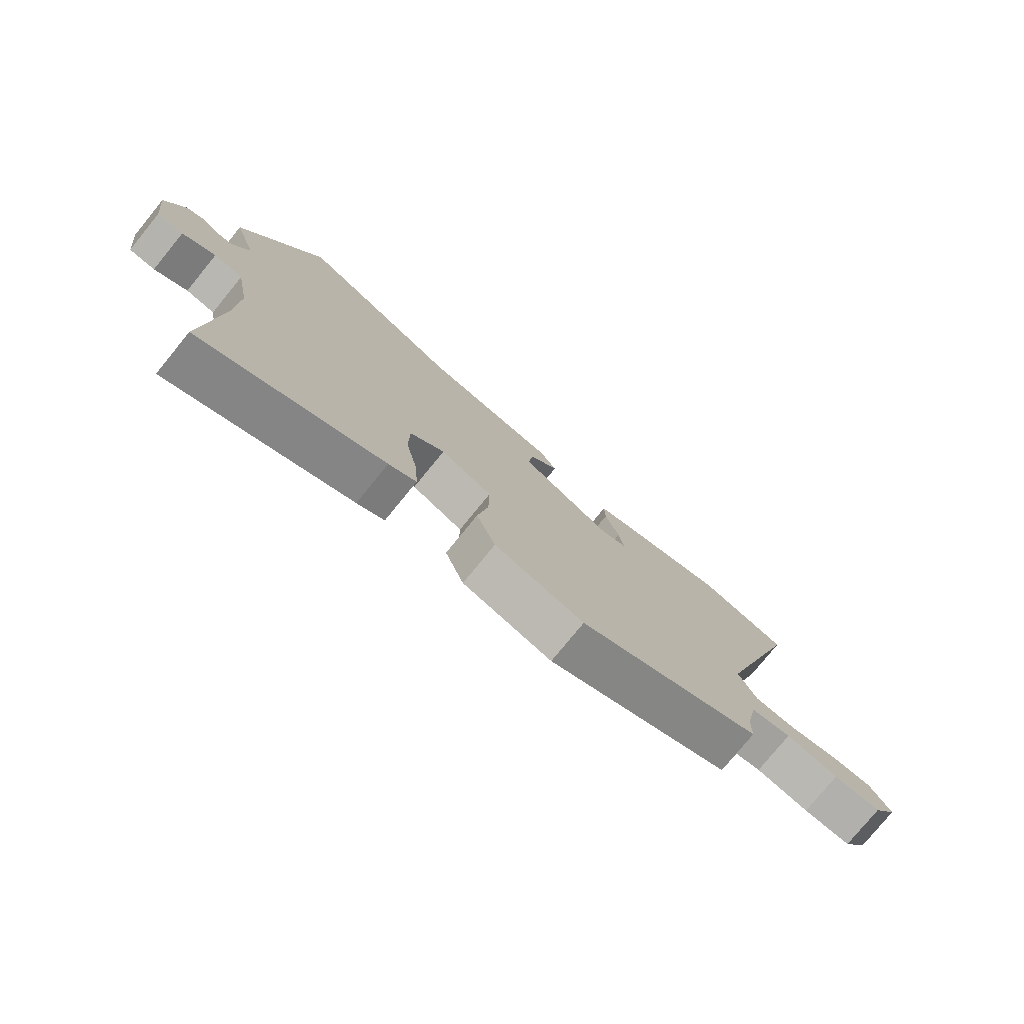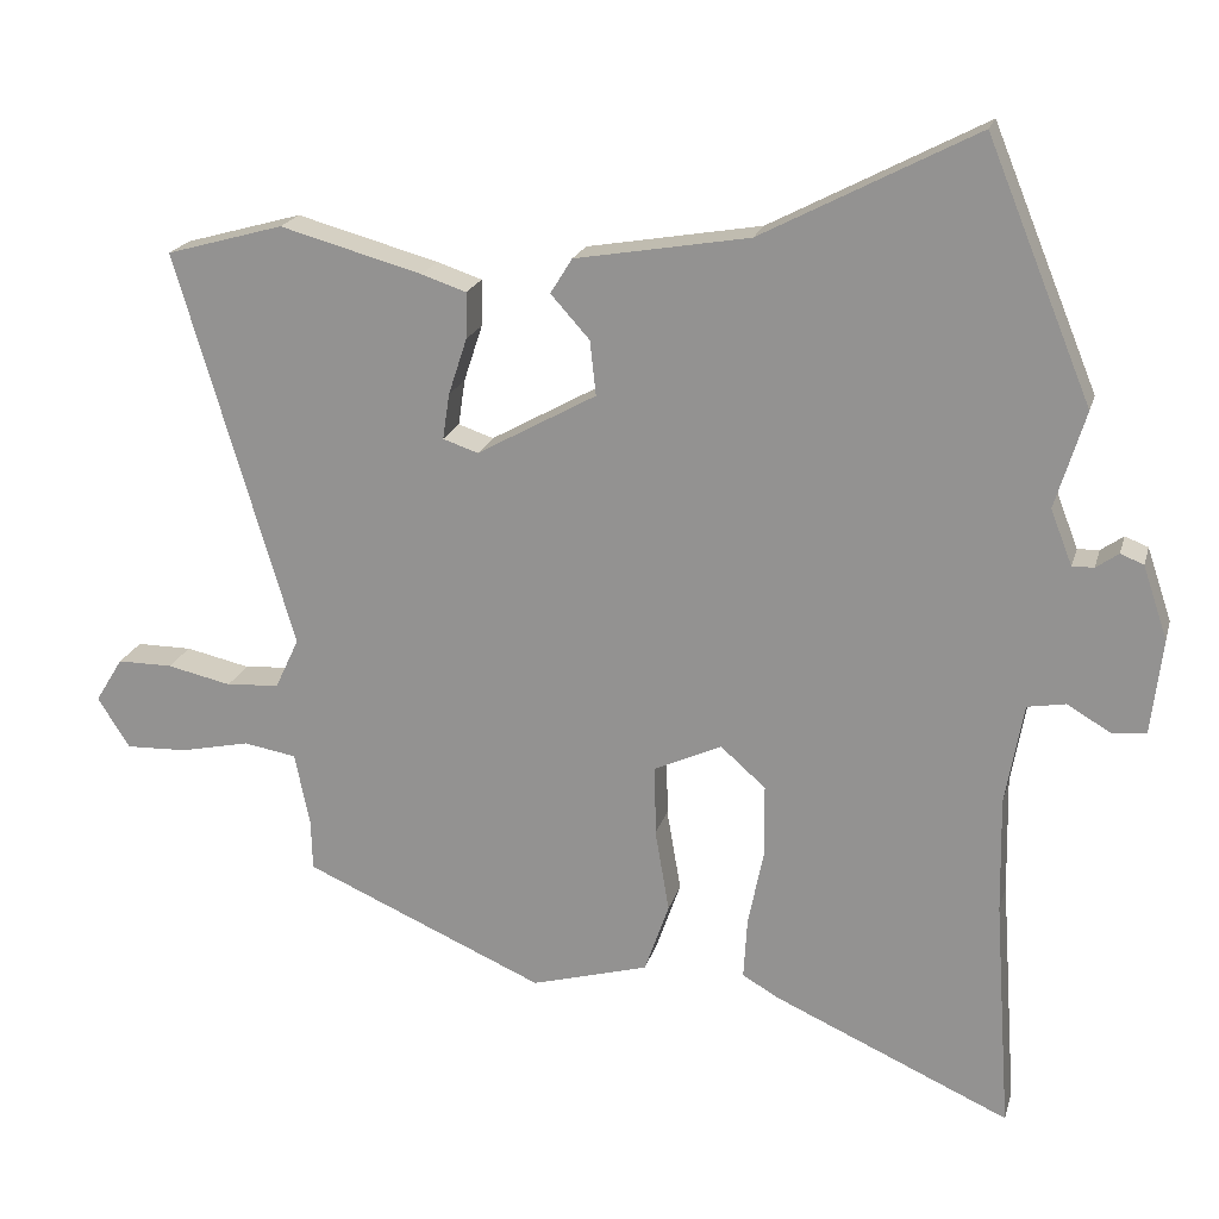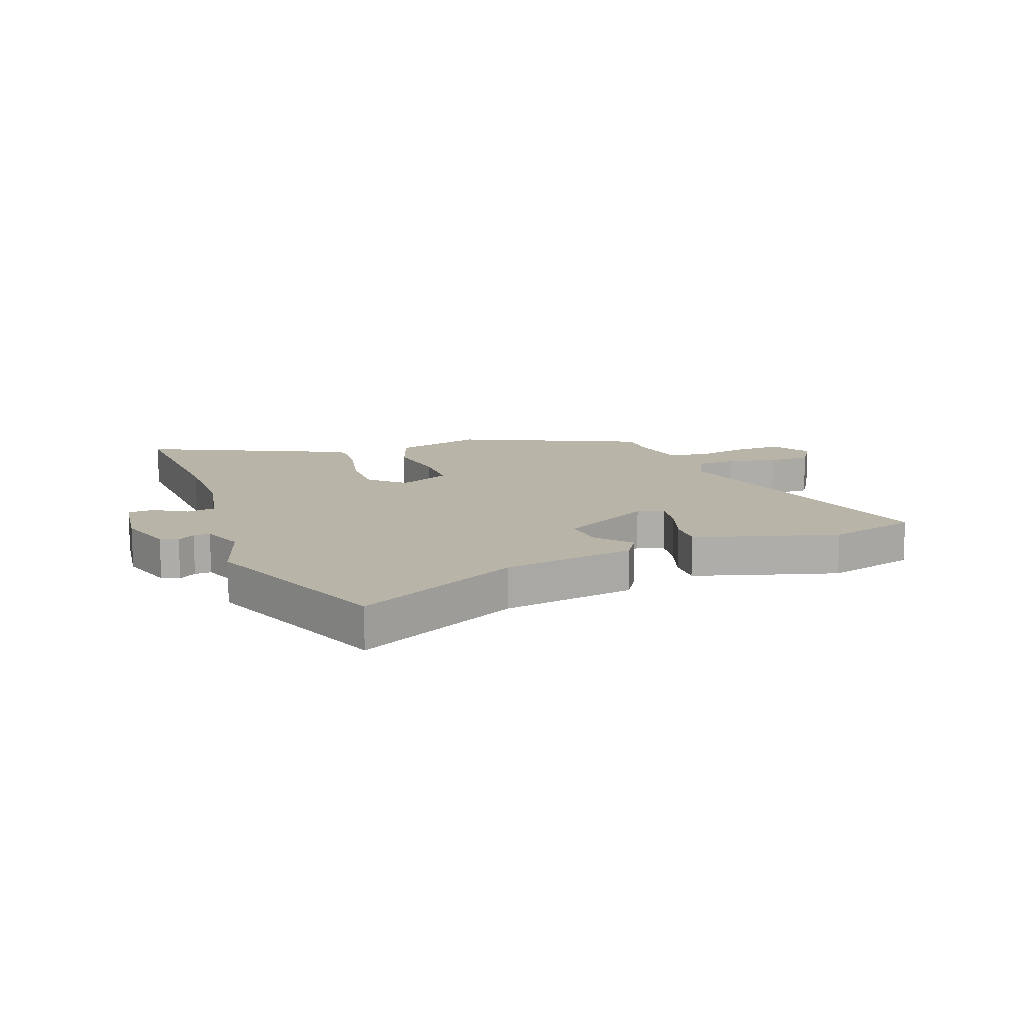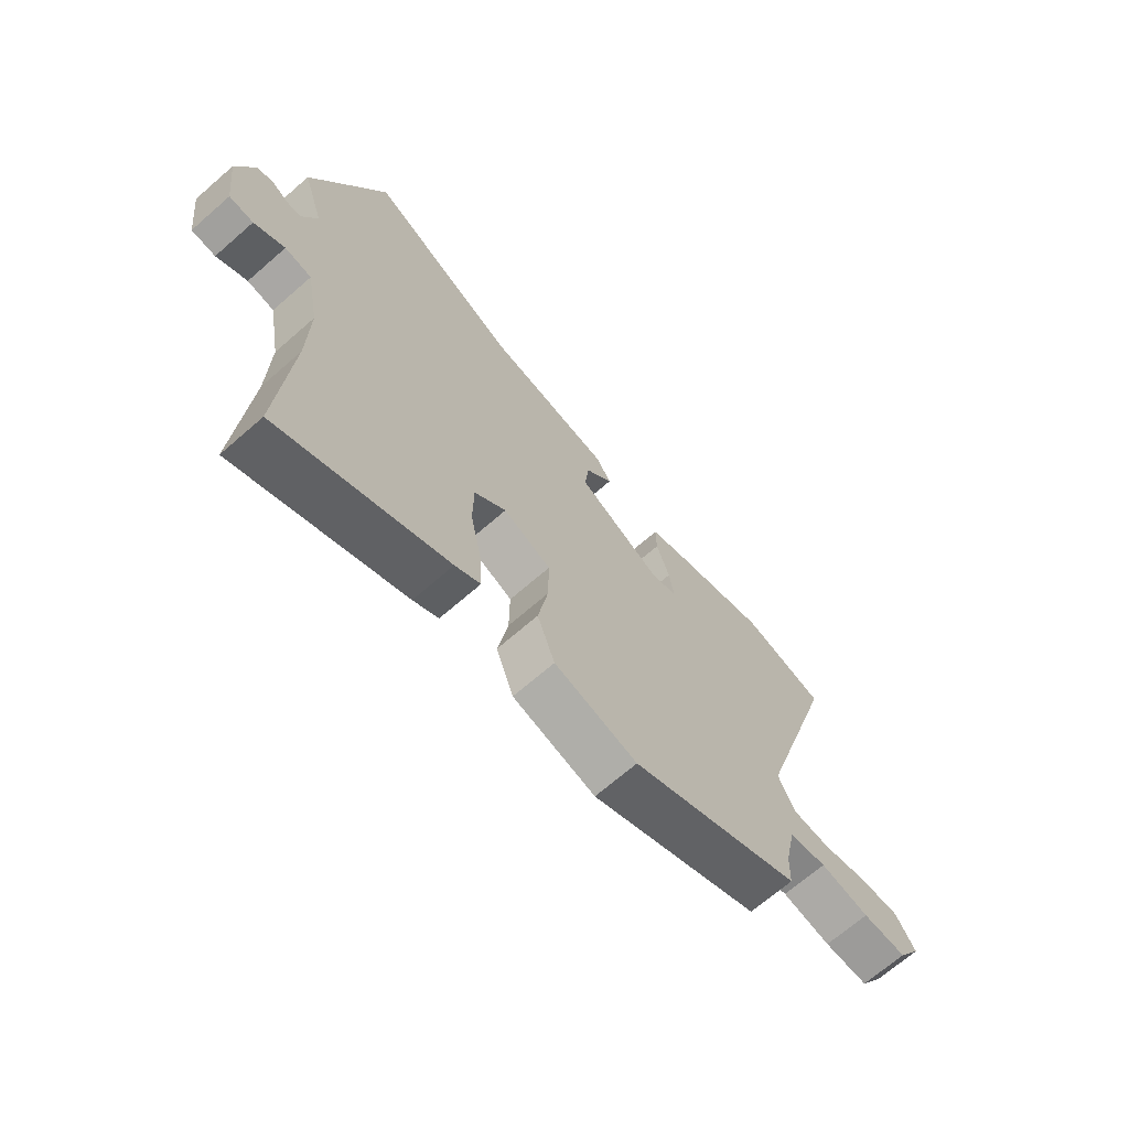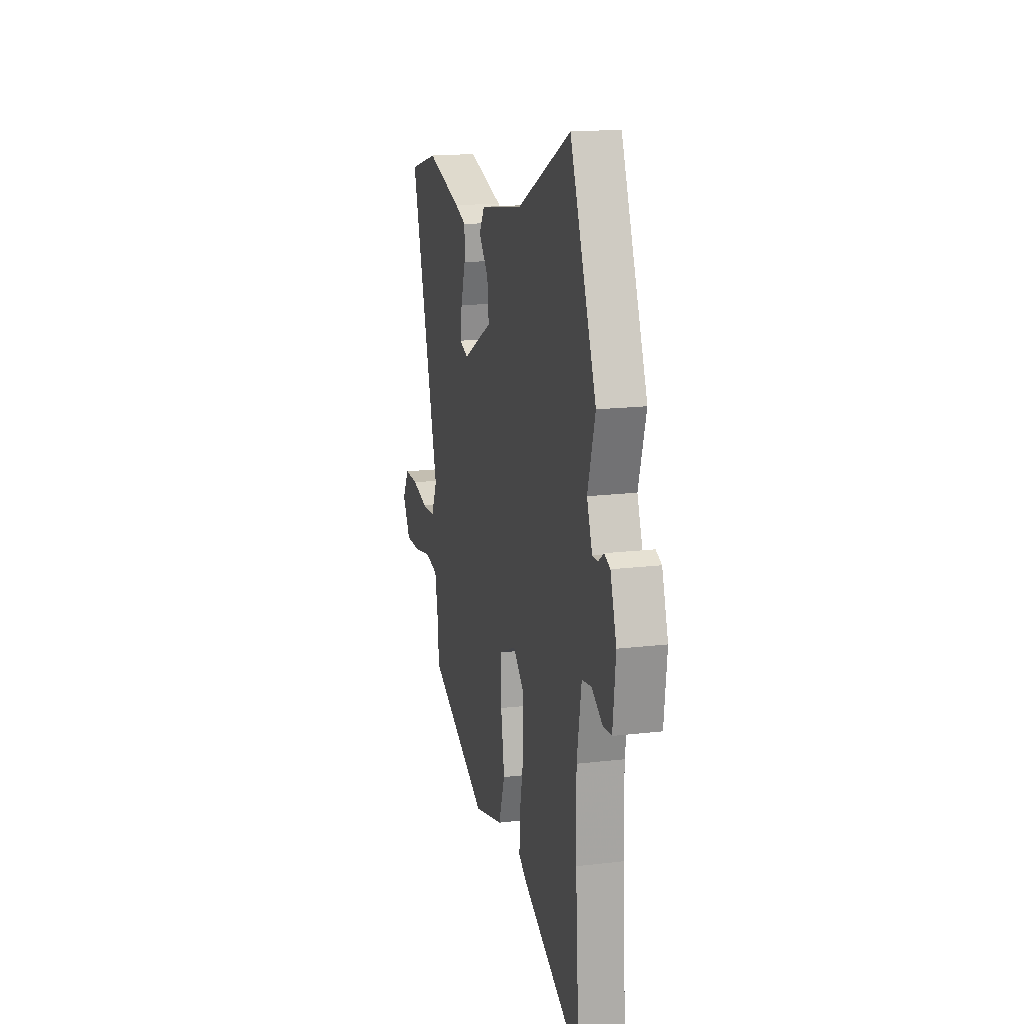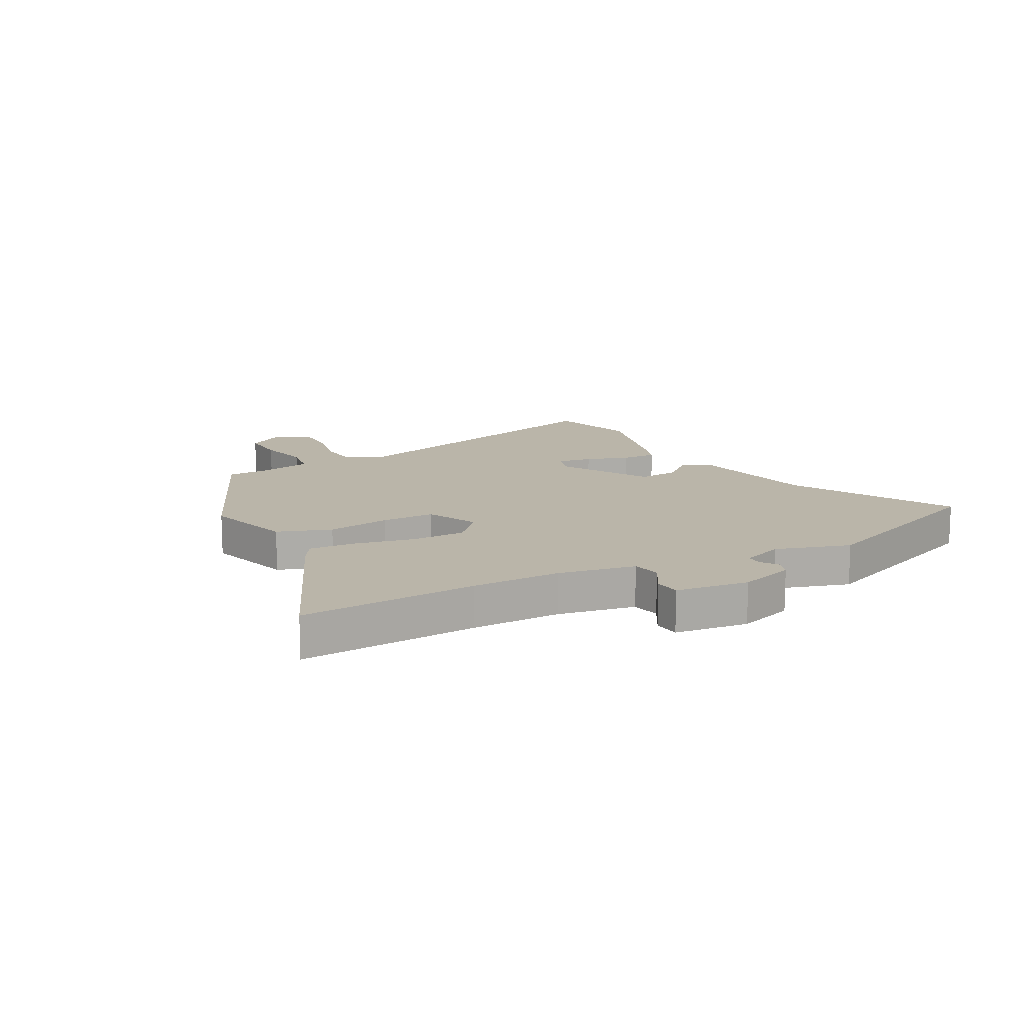
<metadata>
{"format":"obj","ext":"obj","renderer":"f3d","projection":"perspective","resolution":1024,"background":"white","views":[{"elev":-77.7,"azim":-39.2,"up":"+Z"},{"elev":20.1,"azim":-165.7,"up":"+Z"},{"elev":13.0,"azim":-19.6,"up":"+Y"},{"elev":-68.5,"azim":-48.8,"up":"+Z"},{"elev":17.2,"azim":-103.4,"up":"+Z"},{"elev":13.6,"azim":-118.4,"up":"+Y"}]}
</metadata>
<code>
v -0.512 0.07 -0.668
v -0.49 0.07 -0.358
v -0.487 0.07 -0.202
v -0.511 0.07 -0.067
v -0.562 0.07 -0.058
v -0.62 0.07 -0.092
v -0.666 0.07 -0.088
v -0.681 0.07 0.04
v -0.648 0.07 0.138
v -0.617 0.07 0.15
v -0.587 0.07 0.129
v -0.558 0.07 0.128
v -0.529 0.07 0.202
v -0.569 0.07 0.332
v -0.429 0.07 0.674
v -0.143 0.07 0.525
v 0.09 0.07 0.485
v 0.119 0.07 0.438
v 0.067 0.07 0.38
v 0.059 0.07 0.307
v 0.219 0.07 0.218
v 0.266 0.07 0.234
v 0.257 0.07 0.295
v 0.232 0.07 0.371
v 0.231 0.07 0.433
v 0.291 0.07 0.453
v 0.481 0.07 0.505
v 0.638 0.07 0.461
v 0.481 0.07 -0.07
v 0.513 0.07 -0.138
v 0.584 0.07 -0.143
v 0.67 0.07 -0.124
v 0.744 0.07 -0.124
v 0.781 0.07 -0.184
v 0.738 0.07 -0.252
v 0.655 0.07 -0.249
v 0.563 0.07 -0.229
v 0.492 0.07 -0.241
v 0.472 0.07 -0.339
v 0.47 0.07 -0.407
v 0.148 0.07 -0.548
v -0.009 0.07 -0.504
v -0.042 0.07 -0.41
v -0.023 0.07 -0.299
v -0.022 0.07 -0.205
v -0.112 0.07 -0.164
v -0.172 0.07 -0.217
v -0.173 0.07 -0.312
v -0.152 0.07 -0.416
v -0.147 0.07 -0.498
v -0.195 0.07 -0.526
v -0.512 0 -0.668
v -0.49 0 -0.358
v -0.487 0 -0.202
v -0.511 0 -0.067
v -0.562 0 -0.058
v -0.62 0 -0.092
v -0.666 0 -0.088
v -0.681 0 0.04
v -0.648 0 0.138
v -0.617 0 0.15
v -0.587 0 0.129
v -0.558 0 0.128
v -0.529 0 0.202
v -0.569 0 0.332
v -0.429 0 0.674
v -0.143 0 0.525
v 0.09 0 0.485
v 0.119 0 0.438
v 0.067 0 0.38
v 0.059 0 0.307
v 0.219 0 0.218
v 0.266 0 0.234
v 0.257 0 0.295
v 0.232 0 0.371
v 0.231 0 0.433
v 0.291 0 0.453
v 0.481 0 0.505
v 0.638 0 0.461
v 0.481 0 -0.07
v 0.513 0 -0.138
v 0.584 0 -0.143
v 0.67 0 -0.124
v 0.744 0 -0.124
v 0.781 0 -0.184
v 0.738 0 -0.252
v 0.655 0 -0.249
v 0.563 0 -0.229
v 0.492 0 -0.241
v 0.472 0 -0.339
v 0.47 0 -0.407
v 0.148 0 -0.548
v -0.009 0 -0.504
v -0.042 0 -0.41
v -0.023 0 -0.299
v -0.022 0 -0.205
v -0.112 0 -0.164
v -0.172 0 -0.217
v -0.173 0 -0.312
v -0.152 0 -0.416
v -0.147 0 -0.498
v -0.195 0 -0.526
f 51 1 2
f 50 51 2
f 49 50 2
f 48 49 2
f 47 48 2 3
f 46 47 3 4
f 42 43 44
f 41 42 44
f 40 41 44
f 39 40 44
f 38 39 44 45
f 37 38 45 46
f 35 36 37
f 34 35 37
f 33 34 37
f 32 33 37
f 31 32 37
f 37 46 4
f 31 37 4
f 30 31 4
f 27 28 29
f 26 27 29
f 25 26 29
f 24 25 29
f 23 24 29
f 22 23 29 30
f 16 17 18 19
f 16 19 20
f 15 16 20
f 14 15 20
f 13 14 20
f 12 13 20 21
f 9 10 11
f 8 9 11
f 7 8 11
f 6 7 11
f 5 6 11
f 5 11 12
f 30 4 5
f 22 30 5
f 21 22 5
f 5 12 21
f 53 52 102
f 53 102 101
f 53 101 100
f 53 100 99
f 54 53 99 98
f 55 54 98 97
f 95 94 93
f 95 93 92
f 95 92 91
f 95 91 90
f 96 95 90 89
f 97 96 89 88
f 88 87 86
f 88 86 85
f 88 85 84
f 88 84 83
f 88 83 82
f 55 97 88
f 55 88 82
f 55 82 81
f 80 79 78
f 80 78 77
f 80 77 76
f 80 76 75
f 80 75 74
f 81 80 74 73
f 70 69 68 67
f 71 70 67
f 71 67 66
f 71 66 65
f 71 65 64
f 72 71 64 63
f 62 61 60
f 62 60 59
f 62 59 58
f 62 58 57
f 62 57 56
f 63 62 56
f 56 55 81
f 56 81 73
f 56 73 72
f 72 63 56
f 1 52 53 2
f 2 53 54 3
f 3 54 55 4
f 4 55 56 5
f 5 56 57 6
f 6 57 58 7
f 7 58 59 8
f 8 59 60 9
f 9 60 61 10
f 10 61 62 11
f 11 62 63 12
f 12 63 64 13
f 13 64 65 14
f 14 65 66 15
f 15 66 67 16
f 16 67 68 17
f 17 68 69 18
f 18 69 70 19
f 19 70 71 20
f 20 71 72 21
f 21 72 73 22
f 22 73 74 23
f 23 74 75 24
f 24 75 76 25
f 25 76 77 26
f 26 77 78 27
f 27 78 79 28
f 28 79 80 29
f 29 80 81 30
f 30 81 82 31
f 31 82 83 32
f 32 83 84 33
f 33 84 85 34
f 34 85 86 35
f 35 86 87 36
f 36 87 88 37
f 37 88 89 38
f 38 89 90 39
f 39 90 91 40
f 40 91 92 41
f 41 92 93 42
f 42 93 94 43
f 43 94 95 44
f 44 95 96 45
f 45 96 97 46
f 46 97 98 47
f 47 98 99 48
f 48 99 100 49
f 49 100 101 50
f 50 101 102 51
f 51 102 52 1

</code>
